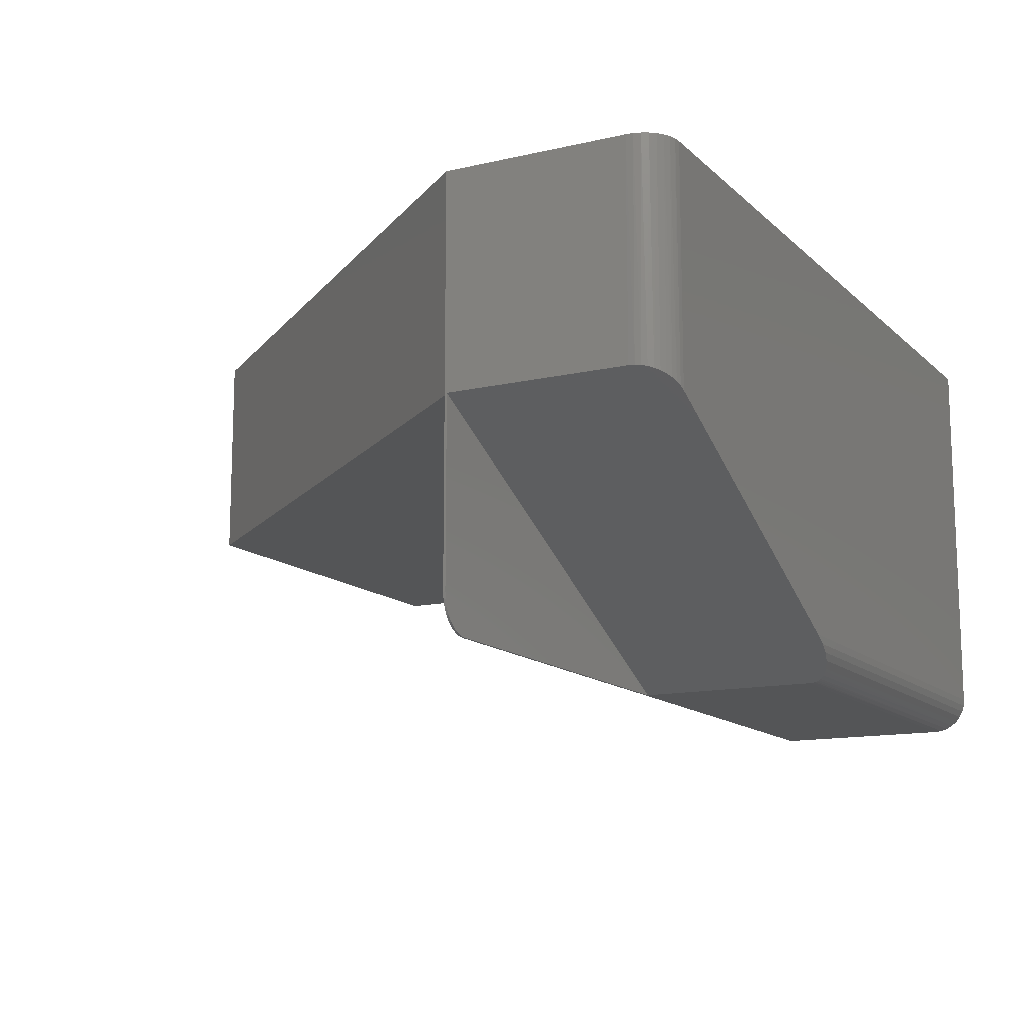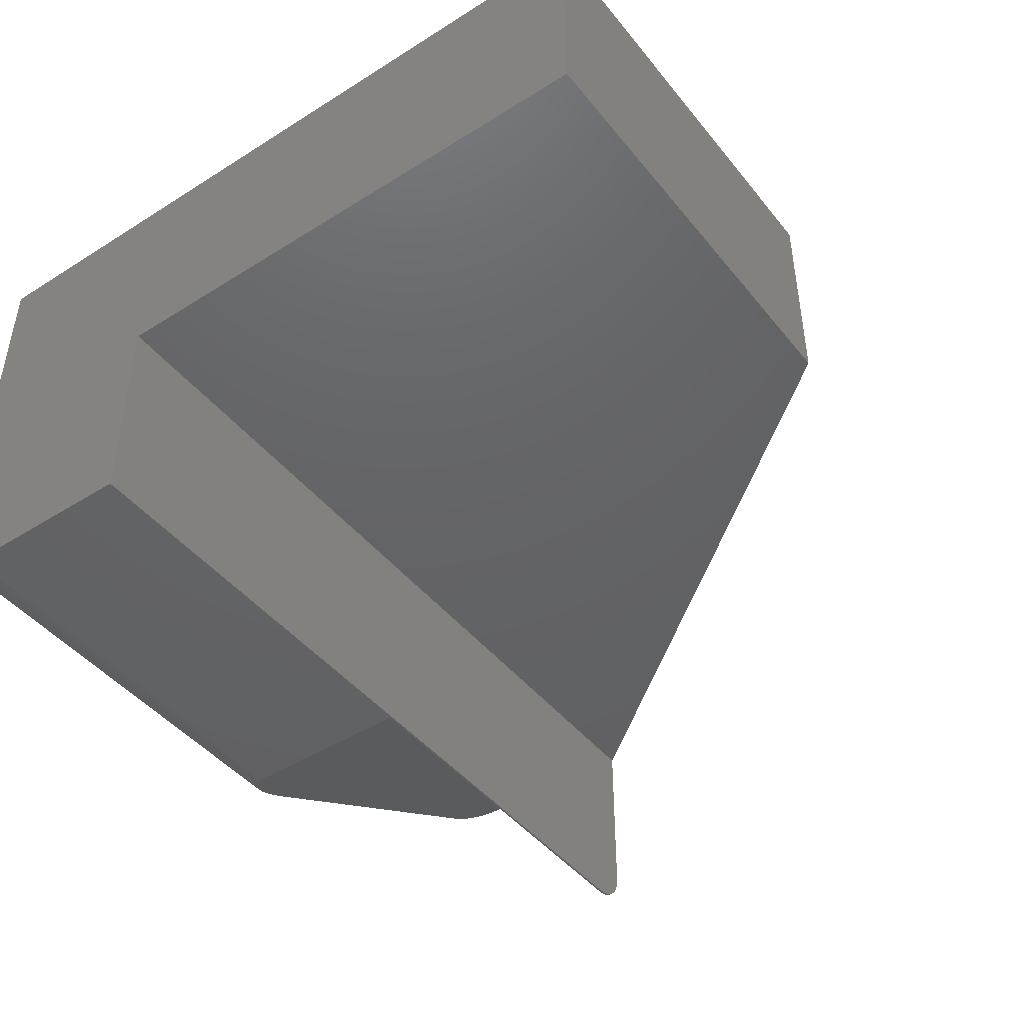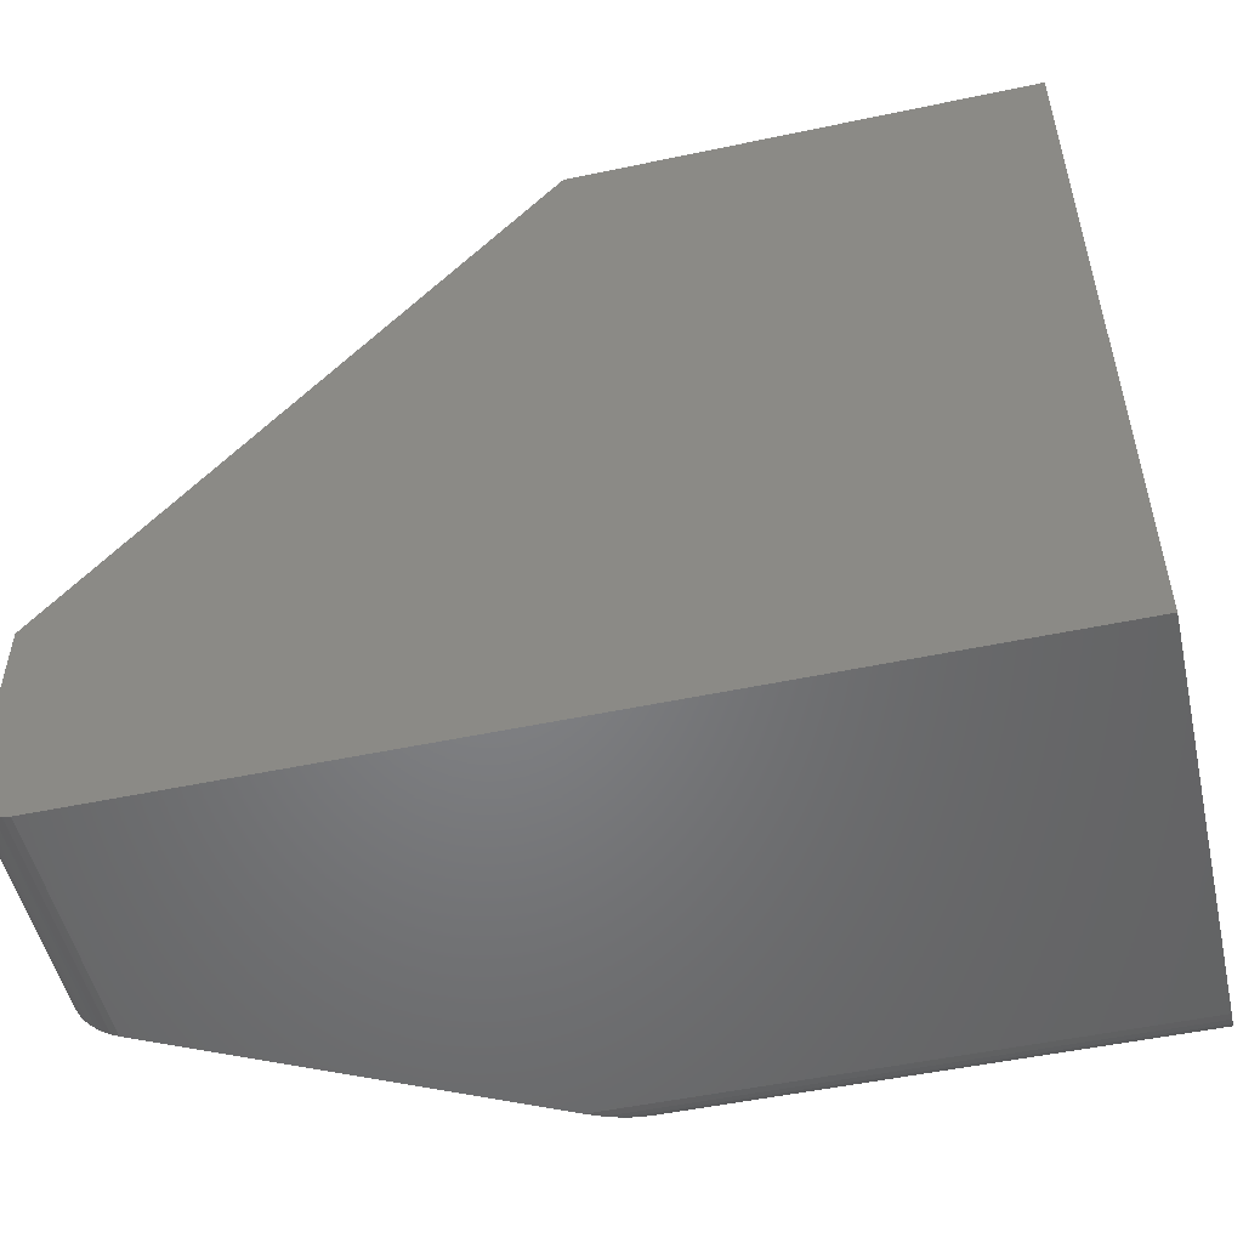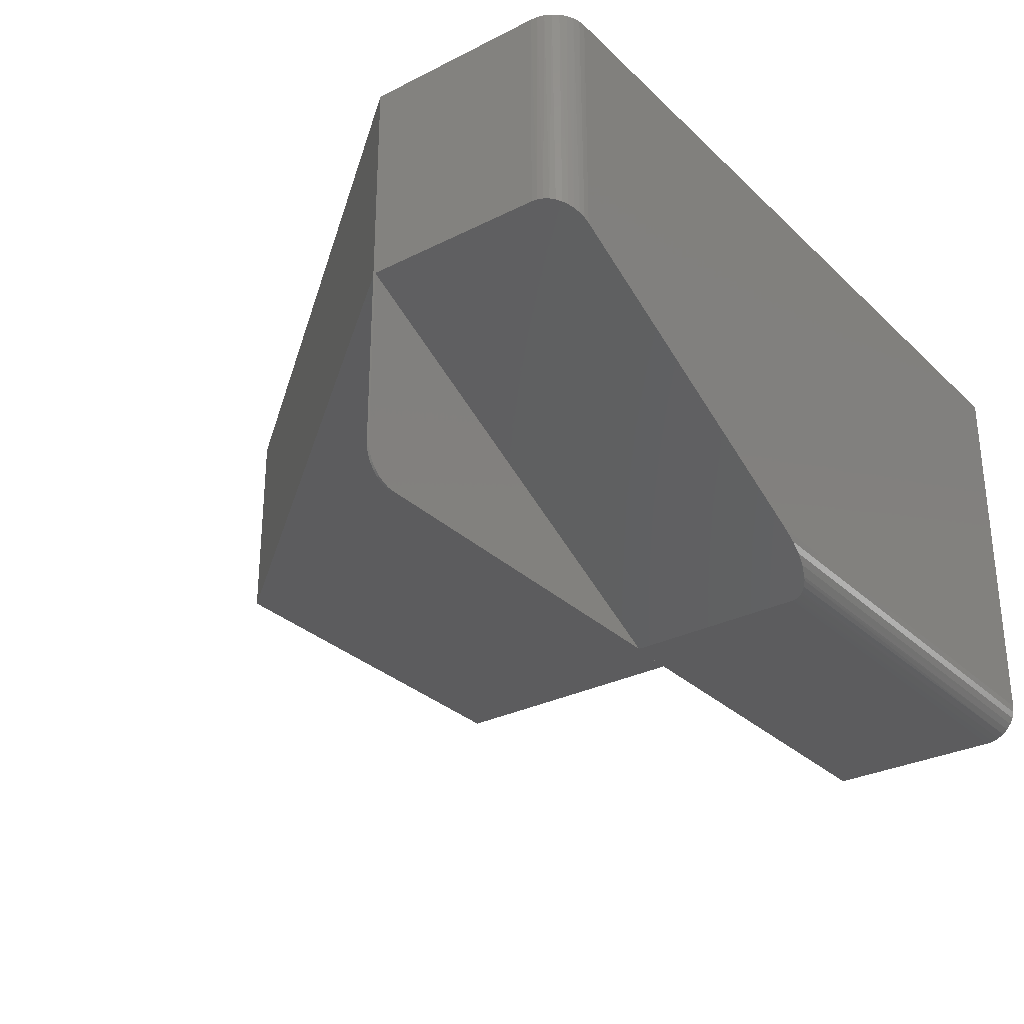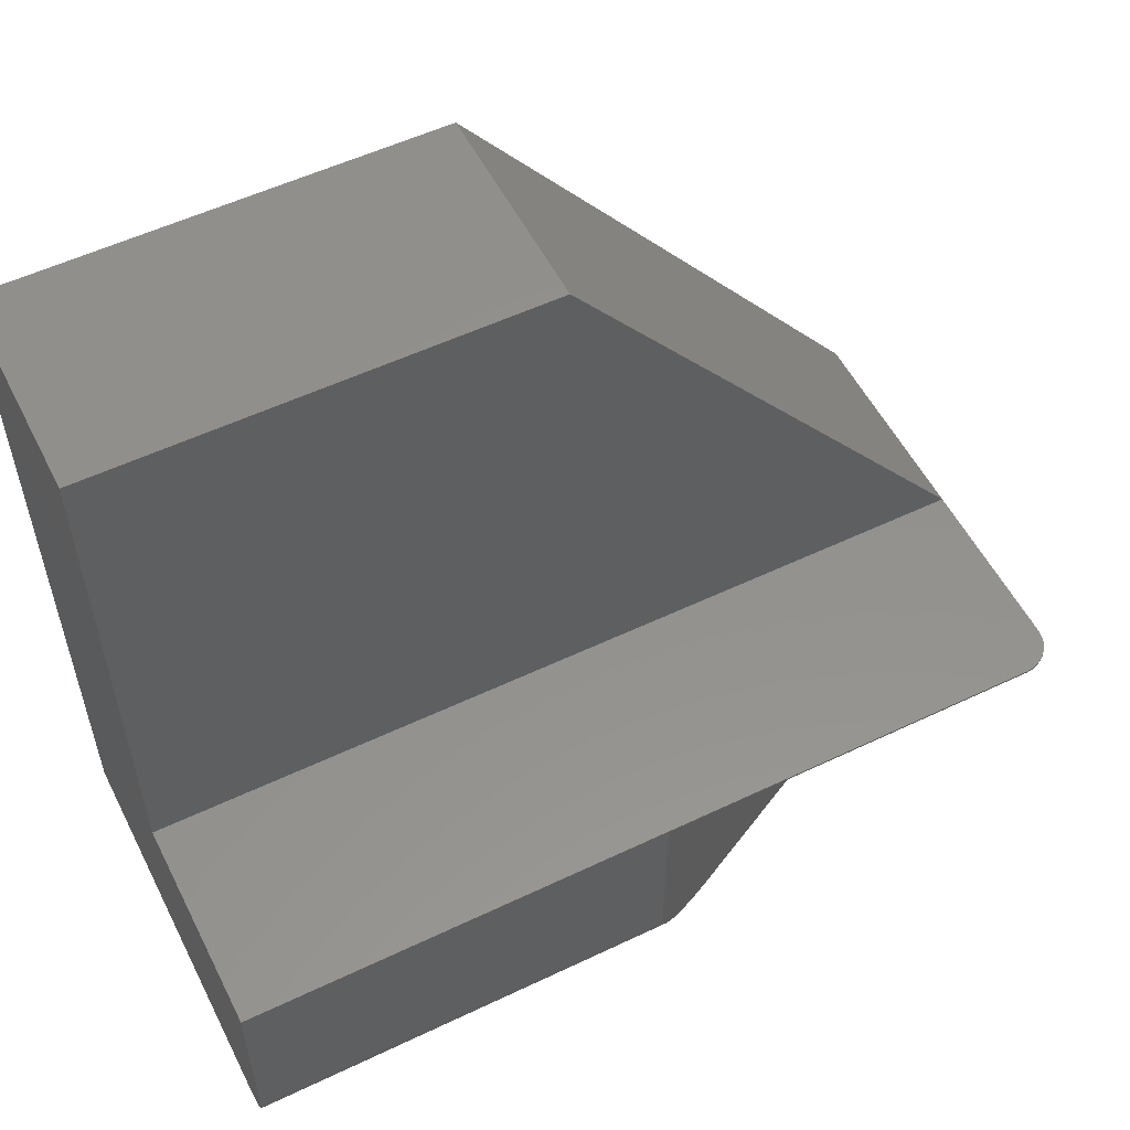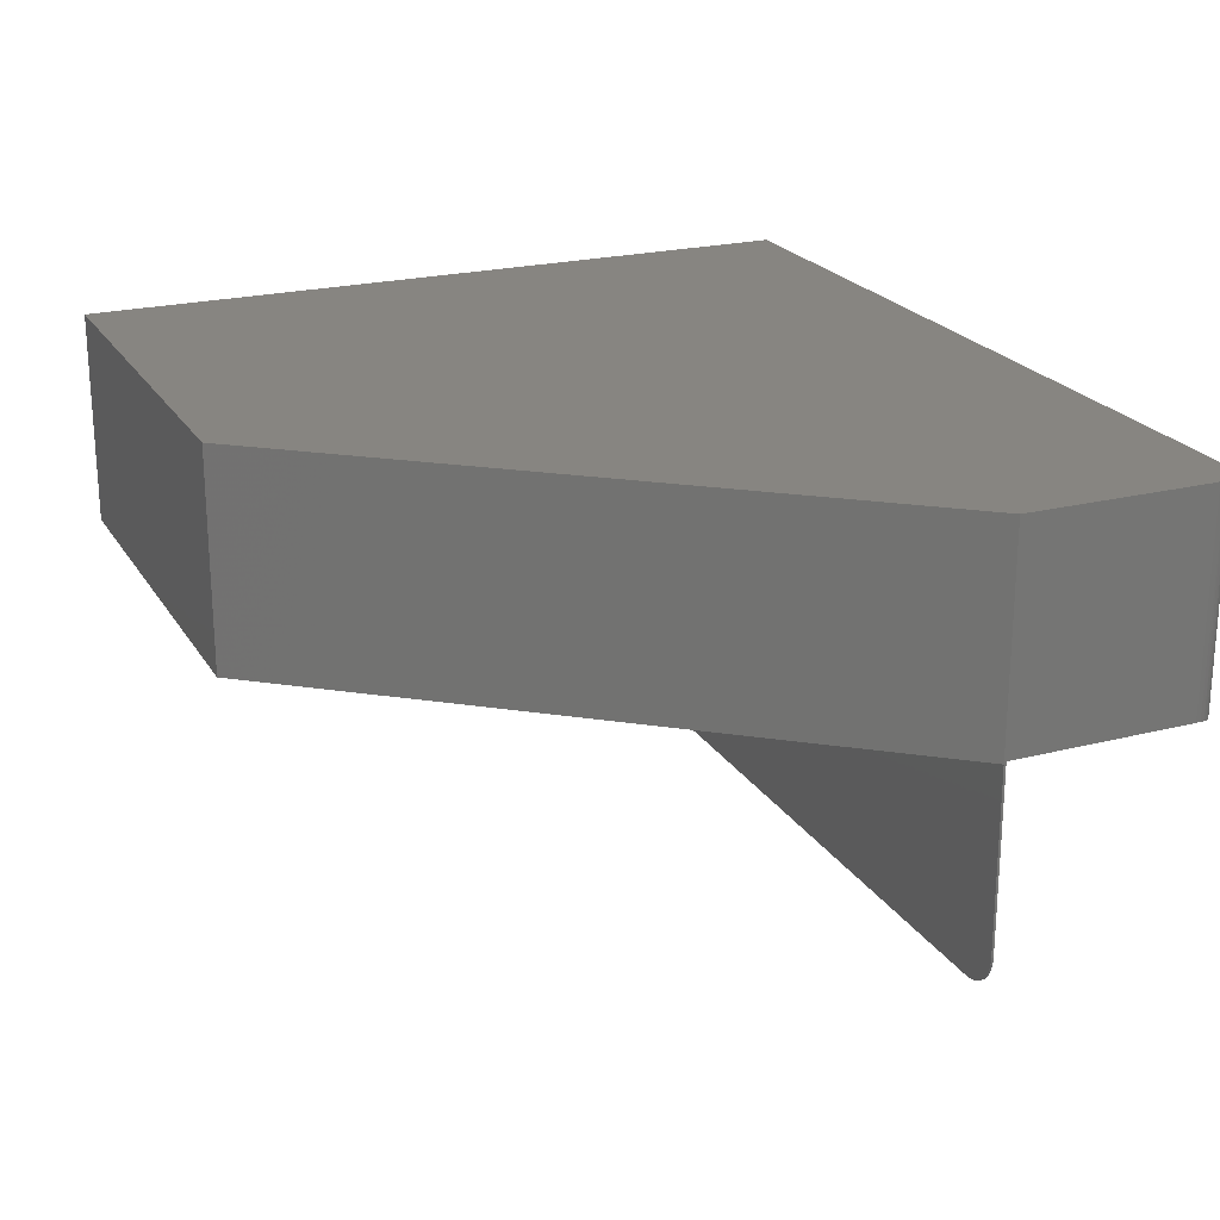
<metadata>
{"format":"stl","ext":"stl","renderer":"f3d","projection":"perspective","resolution":1024,"background":"white","views":[{"elev":-13.3,"azim":117.8,"up":"+Y"},{"elev":-44.9,"azim":-53.9,"up":"+Y"},{"elev":-51.6,"azim":-167.1,"up":"+Z"},{"elev":-29.8,"azim":126.5,"up":"+Y"},{"elev":54.9,"azim":-26.7,"up":"+Z"},{"elev":22.2,"azim":66.3,"up":"+Y"}]}
</metadata>
<code>
# stl→obj: 71 verts, 138 faces
v 0.375 -0.375 0.1875
v 0.3767 -0.3741 0.02391
v 0.378 -0.3735 0.02165
v 0.3796 -0.3727 0.01937
v 0.3838 -0.3706 0.01519
v 0.3891 -0.3679 0.01138
v 0.3921 -0.3664 0.009686
v 0.4025 -0.3611 0.005251
v 0.4135 -0.3556 0.002323
v 0.4246 -0.35 0.0006233
v 0.4368 -0.3438 -2.675e-17
v 0.7188 -0.2013 -4.401e-17
v 0.7237 -0.1988 0.0003879
v 0.75 -0.1855 0.1875
v 0.375 -0.375 0.03125
v 0.3752 -0.3749 0.02876
v 0.3758 -0.3746 0.02635
v 0.744 -0.1885 0.01286
v 0.7284 -0.1964 0.001536
v 0.733 -0.1941 0.003413
v 0.7371 -0.192 0.005969
v 0.7408 -0.1902 0.009144
v 0.7466 -0.1873 0.01703
v 0.7485 -0.1863 0.02157
v 0.7496 -0.1857 0.02635
v 0.75 -0.1855 0.03125
v 0.7307 -0.3726 0.1875
v 0.7188 -0.375 0.1875
v 0.7248 -0.3744 0.1875
v 0.7494 -0.3498 0.1875
v 0.7476 -0.3557 0.1875
v 0.75 -0.3438 0.1875
v 0.7447 -0.3611 0.1875
v 0.7408 -0.3658 0.1875
v 0.7361 -0.3697 0.1875
v 0 -0.3438 0
v 0 0 0
v 0.7188 0 -4.401e-17
v 0.75 -0.1875 0.1895
v 0.75 -0.3438 0.1895
v 0.75 0 0.1895
v 0.75 0 0.03125
v 0.7188 -0.375 0.1895
v 1.914e-18 -0.375 0.03125
v 1.16e-17 -0.375 0.1895
v 3.677e-20 -0.3498 0.0006005
v 1.54e-18 -0.3744 0.02515
v 1.457e-19 -0.3557 0.002379
v 3.225e-19 -0.3611 0.005267
v 5.605e-19 -0.3658 0.009153
v 8.504e-19 -0.3697 0.01389
v 1.181e-18 -0.3726 0.01929
v 0.7494 -0.3498 0.1895
v 0.7476 -0.3557 0.1895
v 0.7447 -0.3611 0.1895
v 0.7408 -0.3658 0.1895
v 0.7361 -0.3697 0.1895
v 0.7307 -0.3726 0.1895
v 0.7248 -0.3744 0.1895
v 0.7248 0 0.0006005
v 0.7494 0 0.02515
v 0.7476 0 0.01929
v 0.7447 0 0.01389
v 0.7408 0 0.009153
v 0.7361 0 0.005267
v 0.7307 0 0.002379
v 0 -0.1875 0.1895
v 4.012e-17 0 0.6553
v 0.3789 0 0.6553
v 4.012e-17 -0.1875 0.6553
v 0.3789 -0.1875 0.6553
f 1 2 3
f 1 3 4
f 1 4 5
f 1 5 6
f 1 6 7
f 1 7 8
f 1 8 9
f 1 9 10
f 1 10 11
f 1 11 12
f 1 12 13
f 1 13 14
f 2 1 15
f 2 15 16
f 2 16 17
f 18 13 19
f 18 19 20
f 18 20 21
f 18 21 22
f 13 18 23
f 13 23 24
f 13 24 25
f 13 25 26
f 13 26 14
f 1 27 28
f 27 29 28
f 30 31 32
f 14 32 31
f 14 31 33
f 14 33 34
f 14 34 35
f 14 35 27
f 14 27 1
f 36 37 11
f 11 37 38
f 11 38 12
f 32 39 40
f 41 39 32
f 41 32 14
f 41 14 26
f 41 26 42
f 43 1 28
f 44 15 45
f 45 15 1
f 45 1 43
f 36 10 46
f 36 11 10
f 15 47 16
f 15 44 47
f 46 10 9
f 46 9 48
f 48 9 8
f 48 8 49
f 49 8 7
f 49 7 50
f 50 7 6
f 50 6 51
f 6 5 51
f 51 5 4
f 51 4 52
f 52 4 3
f 52 3 2
f 52 2 47
f 2 17 47
f 47 17 16
f 32 40 30
f 30 40 53
f 30 53 31
f 31 53 54
f 31 54 33
f 33 54 55
f 33 55 34
f 34 55 56
f 34 56 35
f 35 56 57
f 35 57 27
f 27 57 58
f 27 58 29
f 29 58 59
f 29 59 28
f 28 59 43
f 38 13 12
f 38 60 13
f 42 25 61
f 42 26 25
f 61 25 24
f 61 24 62
f 62 24 23
f 62 23 63
f 23 18 63
f 64 63 18
f 64 18 22
f 64 22 21
f 64 21 65
f 65 21 20
f 65 20 66
f 20 19 66
f 60 66 19
f 19 13 60
f 55 58 57
f 55 57 56
f 67 45 43
f 67 43 59
f 67 59 39
f 59 58 55
f 59 55 54
f 59 54 53
f 59 53 40
f 59 40 39
f 37 66 38
f 66 60 38
f 65 62 63
f 63 64 65
f 68 69 41
f 68 41 42
f 68 42 61
f 68 61 37
f 61 62 65
f 61 65 66
f 61 66 37
f 36 46 48
f 44 45 67
f 37 36 48
f 37 48 49
f 37 49 50
f 37 50 51
f 37 51 52
f 37 52 47
f 37 47 44
f 37 44 67
f 37 67 70
f 37 70 68
f 67 39 70
f 70 39 71
f 39 41 71
f 71 41 69
f 71 69 70
f 70 69 68

</code>
